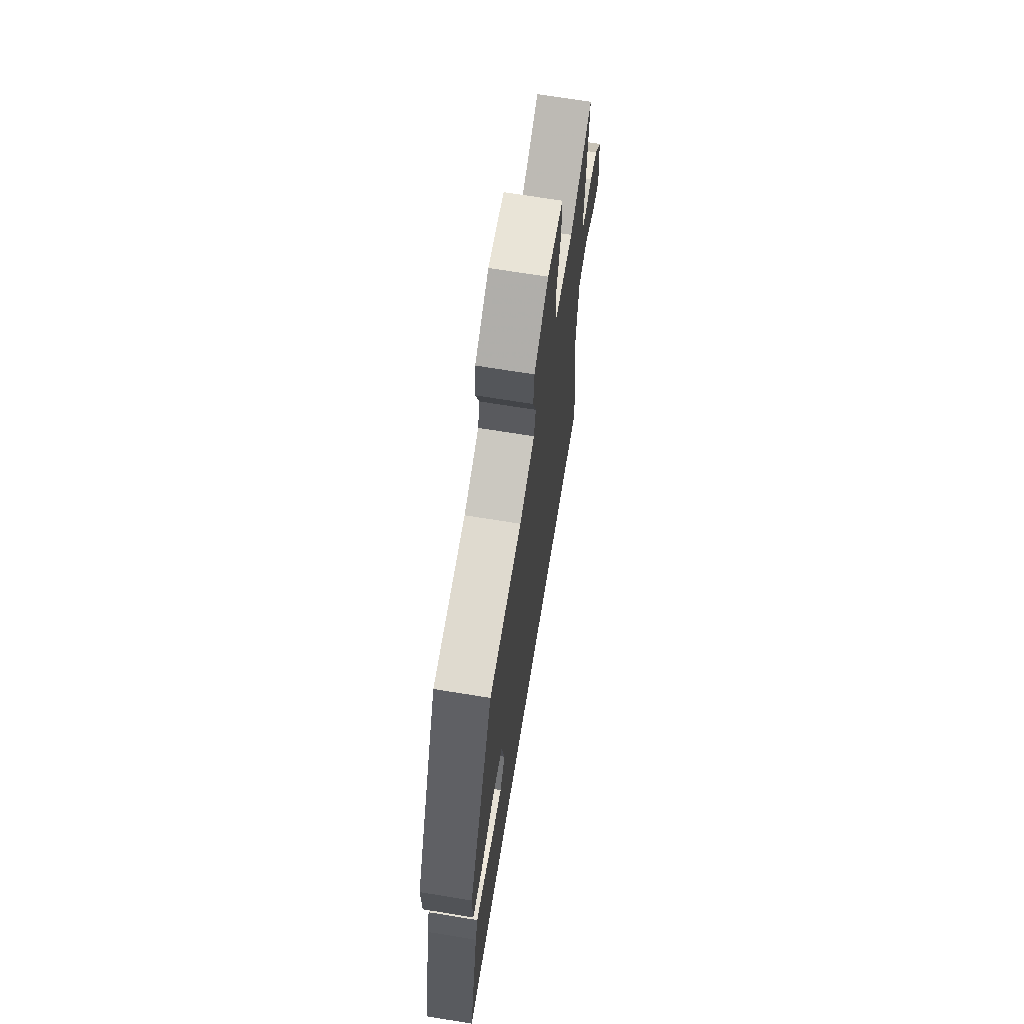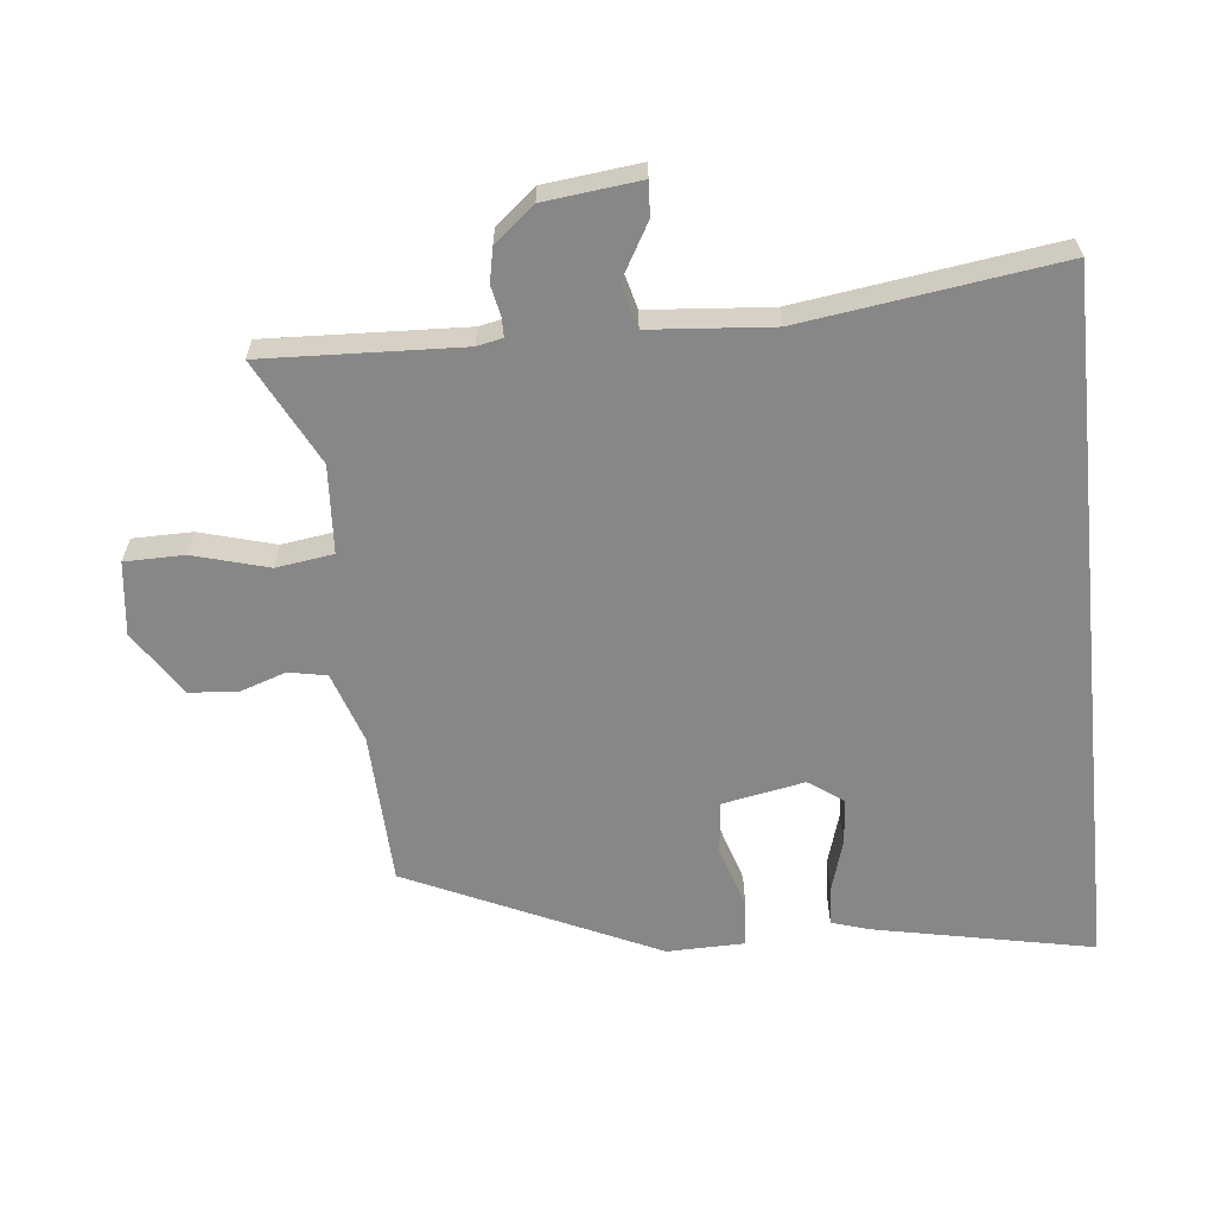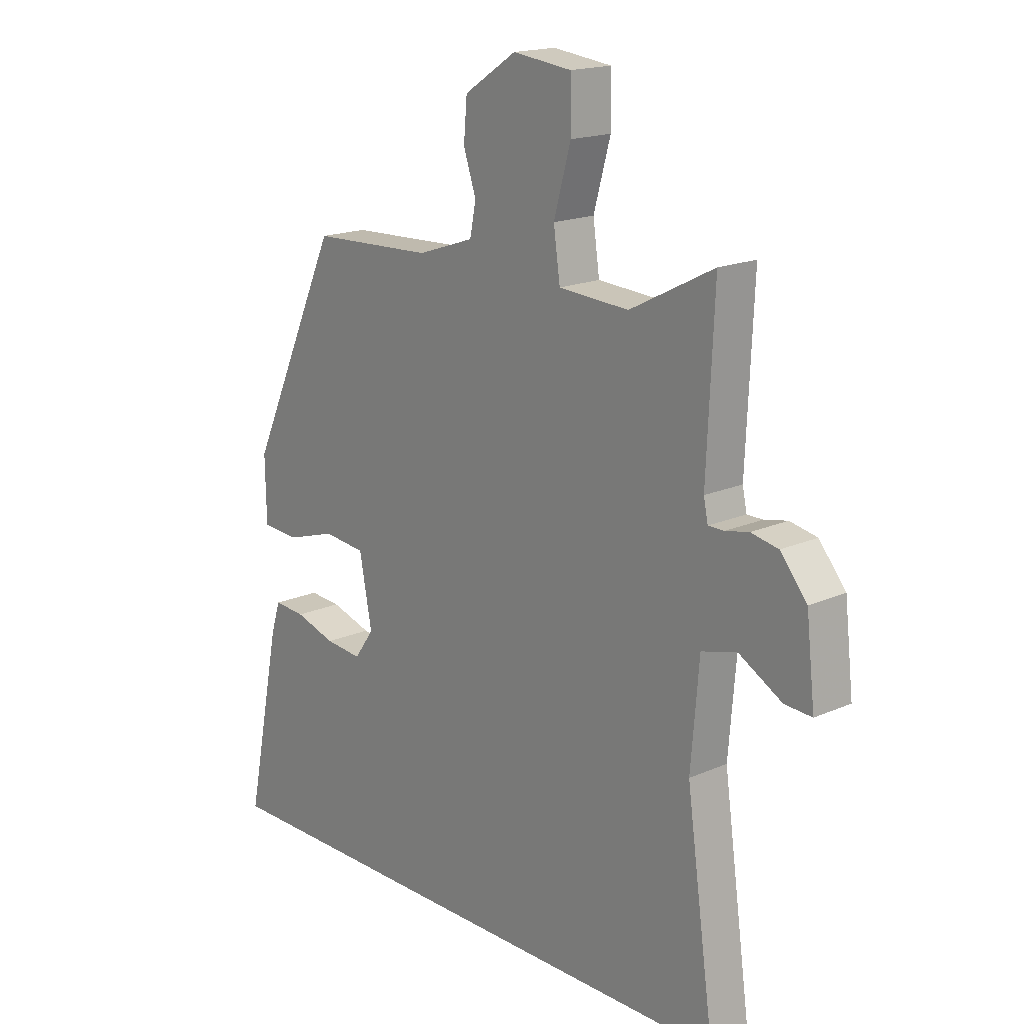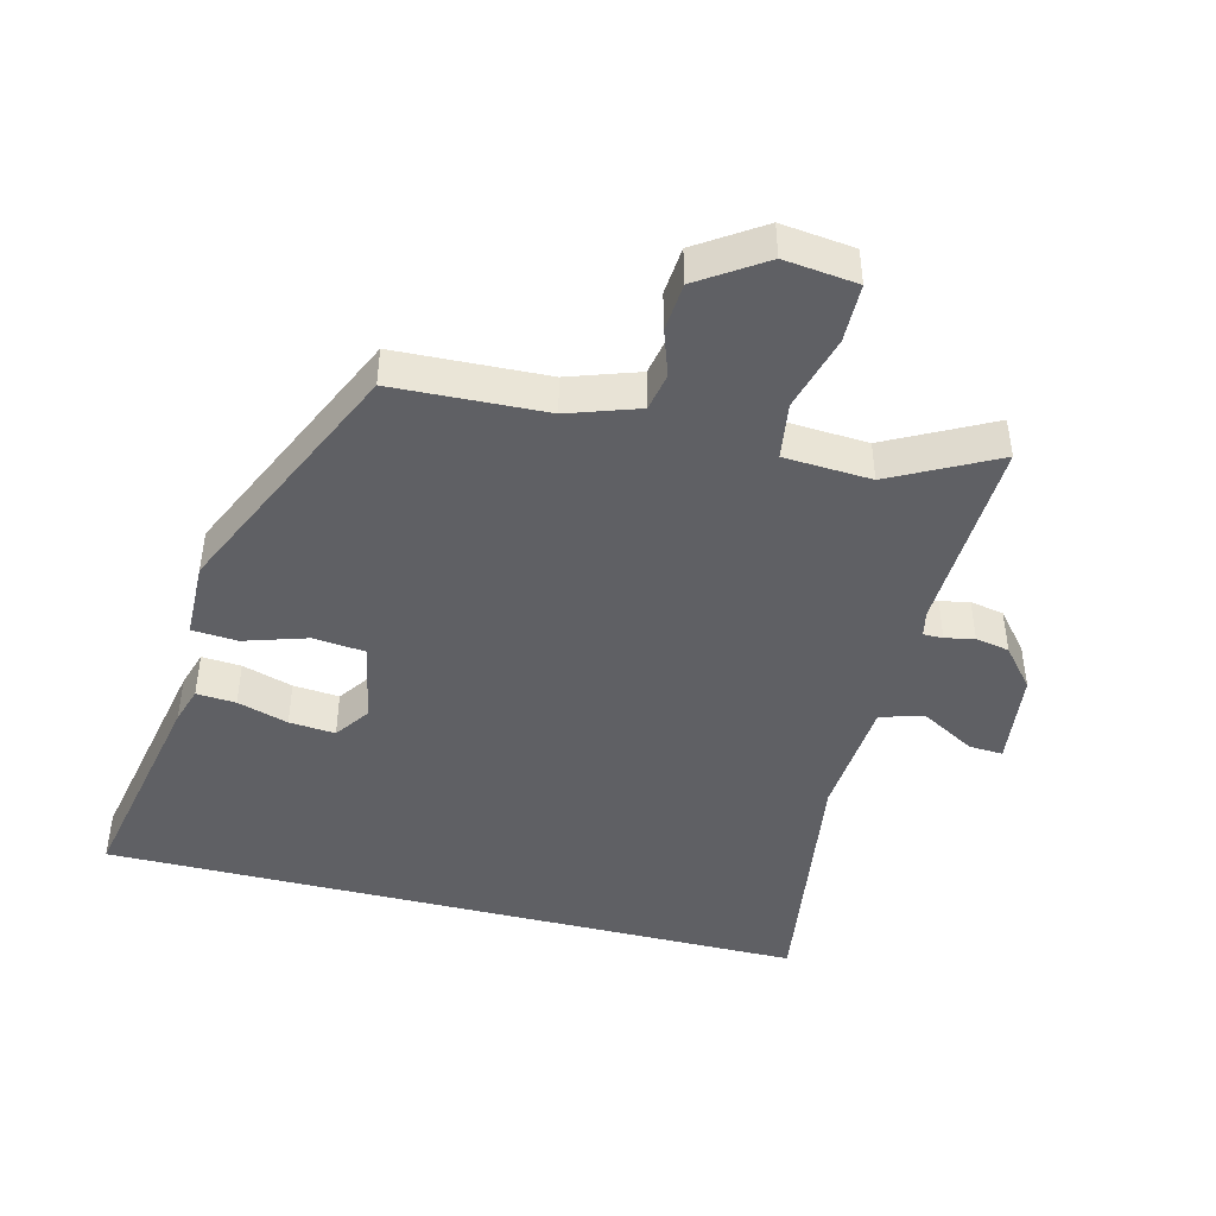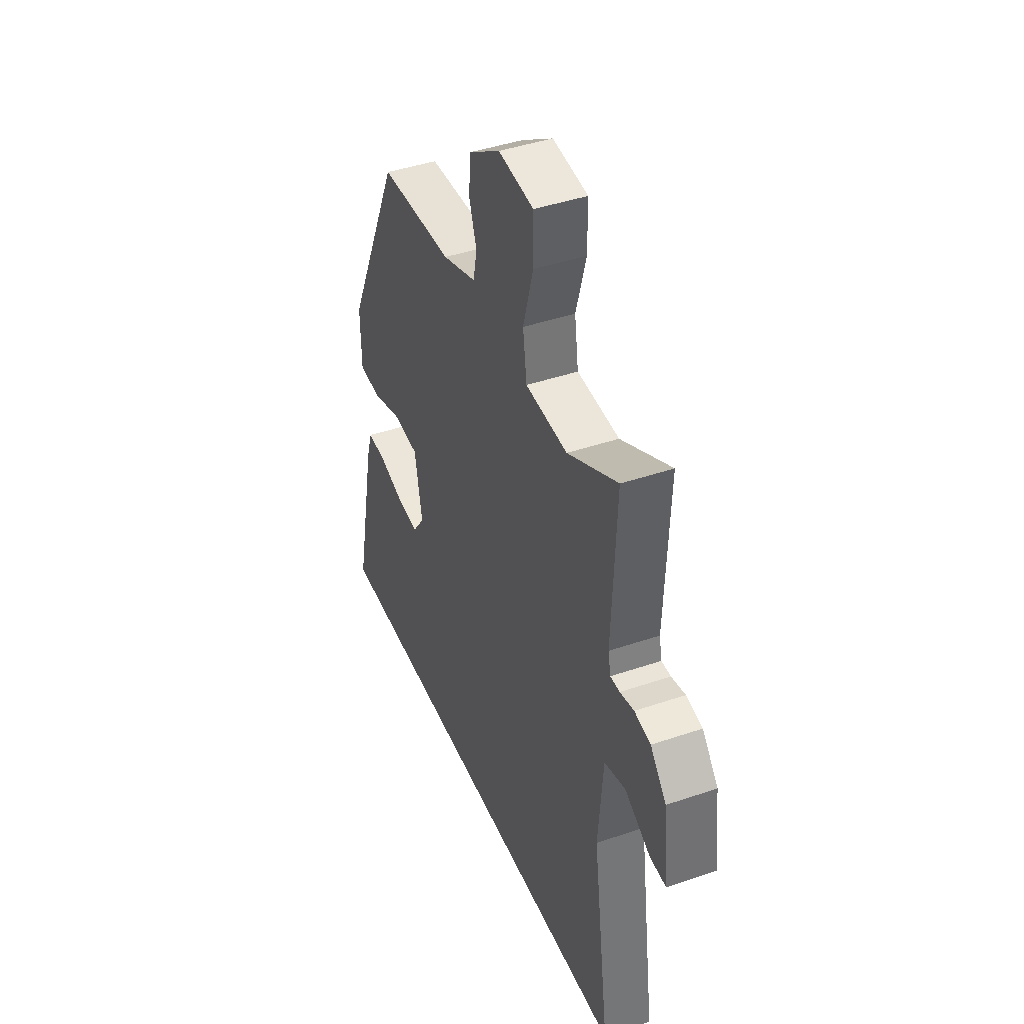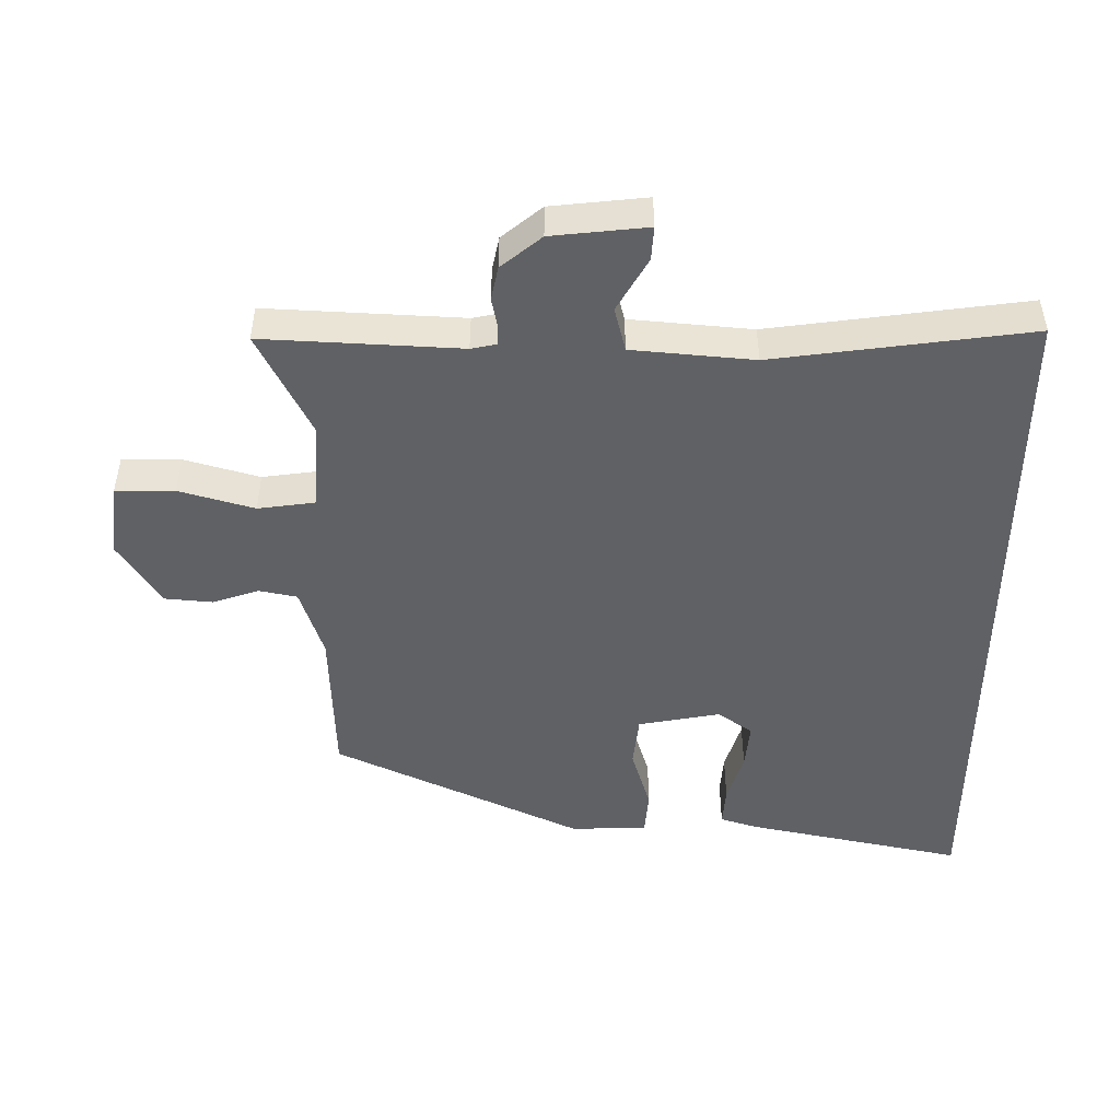
<metadata>
{"format":"obj","ext":"obj","renderer":"f3d","projection":"perspective","resolution":1024,"background":"white","views":[{"elev":68.4,"azim":-80.7,"up":"+Z"},{"elev":-62.5,"azim":96.0,"up":"+Y"},{"elev":17.5,"azim":48.9,"up":"+Z"},{"elev":-44.9,"azim":-14.0,"up":"+Y"},{"elev":42.9,"azim":67.9,"up":"+Z"},{"elev":-48.6,"azim":89.3,"up":"+Y"}]}
</metadata>
<code>
v -0.53 0.07 -0.5
v -0.465 0.07 -0.178
v -0.448 0.07 -0.124
v -0.39 0.07 -0.128
v -0.315 0.07 -0.151
v -0.247 0.07 -0.157
v -0.211 0.07 -0.106
v -0.234 0.07 0.015
v -0.311 0.07 0.023
v -0.404 0.07 -0.006
v -0.471 0.07 -0.001
v -0.473 0.07 0.113
v -0.305 0.07 0.479
v -0.08 0.07 0.488
v 0.024 0.07 0.523
v 0.035 0.07 0.579
v 0.012 0.07 0.647
v 0.018 0.07 0.718
v 0.114 0.07 0.781
v 0.222 0.07 0.768
v 0.223 0.07 0.681
v 0.192 0.07 0.57
v 0.204 0.07 0.486
v 0.333 0.07 0.478
v 0.487 0.07 0.557
v 0.474 0.07 0.266
v 0.482 0.07 0.228
v 0.511 0.07 0.228
v 0.554 0.07 0.237
v 0.604 0.07 0.227
v 0.653 0.07 0.168
v 0.669 0.07 0.027
v 0.619 0.07 0.03
v 0.54 0.07 0.075
v 0.475 0.07 0.058
v 0.46 0.07 -0.122
v 0.513 0.07 -0.5
v -0.53 0 -0.5
v -0.465 0 -0.178
v -0.448 0 -0.124
v -0.39 0 -0.128
v -0.315 0 -0.151
v -0.247 0 -0.157
v -0.211 0 -0.106
v -0.234 0 0.015
v -0.311 0 0.023
v -0.404 0 -0.006
v -0.471 0 -0.001
v -0.473 0 0.113
v -0.305 0 0.479
v -0.08 0 0.488
v 0.024 0 0.523
v 0.035 0 0.579
v 0.012 0 0.647
v 0.018 0 0.718
v 0.114 0 0.781
v 0.222 0 0.768
v 0.223 0 0.681
v 0.192 0 0.57
v 0.204 0 0.486
v 0.333 0 0.478
v 0.487 0 0.557
v 0.474 0 0.266
v 0.482 0 0.228
v 0.511 0 0.228
v 0.554 0 0.237
v 0.604 0 0.227
v 0.653 0 0.168
v 0.669 0 0.027
v 0.619 0 0.03
v 0.54 0 0.075
v 0.475 0 0.058
v 0.46 0 -0.122
v 0.513 0 -0.5
f 36 37 1 2
f 31 32 33 34
f 31 34 35
f 28 29 30 31
f 27 28 31 35
f 26 27 35 36
f 24 25 26
f 23 24 26 36
f 19 20 21 22
f 19 22 23
f 16 17 18 19
f 15 16 19 23
f 14 15 23 36
f 9 10 11 12
f 8 9 12 13
f 7 8 13 14
f 2 3 4 5
f 2 5 6
f 36 2 6
f 7 14 36
f 6 7 36
f 39 38 74 73
f 71 70 69 68
f 72 71 68
f 68 67 66 65
f 72 68 65 64
f 73 72 64 63
f 63 62 61
f 73 63 61 60
f 59 58 57 56
f 60 59 56
f 56 55 54 53
f 60 56 53 52
f 73 60 52 51
f 49 48 47 46
f 50 49 46 45
f 51 50 45 44
f 42 41 40 39
f 43 42 39
f 43 39 73
f 73 51 44
f 73 44 43
f 1 38 39 2
f 2 39 40 3
f 3 40 41 4
f 4 41 42 5
f 5 42 43 6
f 6 43 44 7
f 7 44 45 8
f 8 45 46 9
f 9 46 47 10
f 10 47 48 11
f 11 48 49 12
f 12 49 50 13
f 13 50 51 14
f 14 51 52 15
f 15 52 53 16
f 16 53 54 17
f 17 54 55 18
f 18 55 56 19
f 19 56 57 20
f 20 57 58 21
f 21 58 59 22
f 22 59 60 23
f 23 60 61 24
f 24 61 62 25
f 25 62 63 26
f 26 63 64 27
f 27 64 65 28
f 28 65 66 29
f 29 66 67 30
f 30 67 68 31
f 31 68 69 32
f 32 69 70 33
f 33 70 71 34
f 34 71 72 35
f 35 72 73 36
f 36 73 74 37
f 37 74 38 1

</code>
